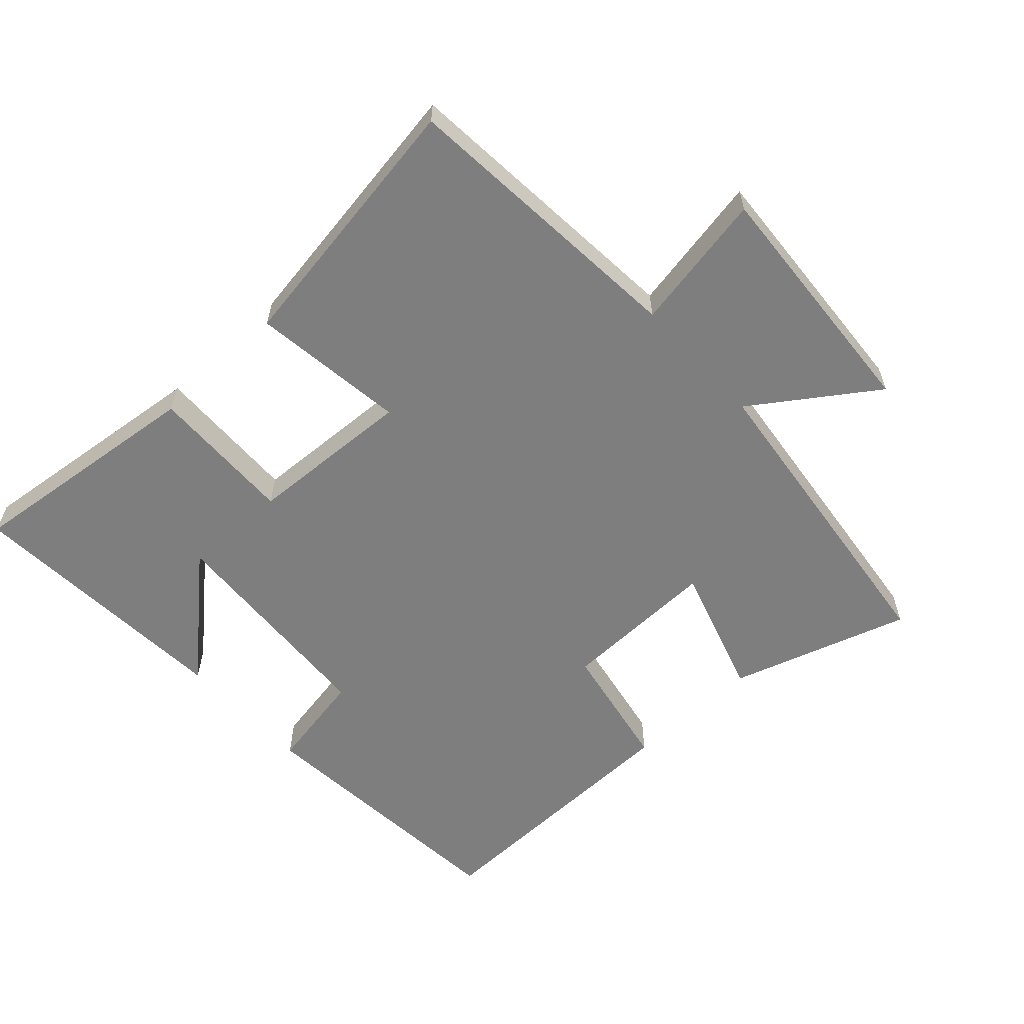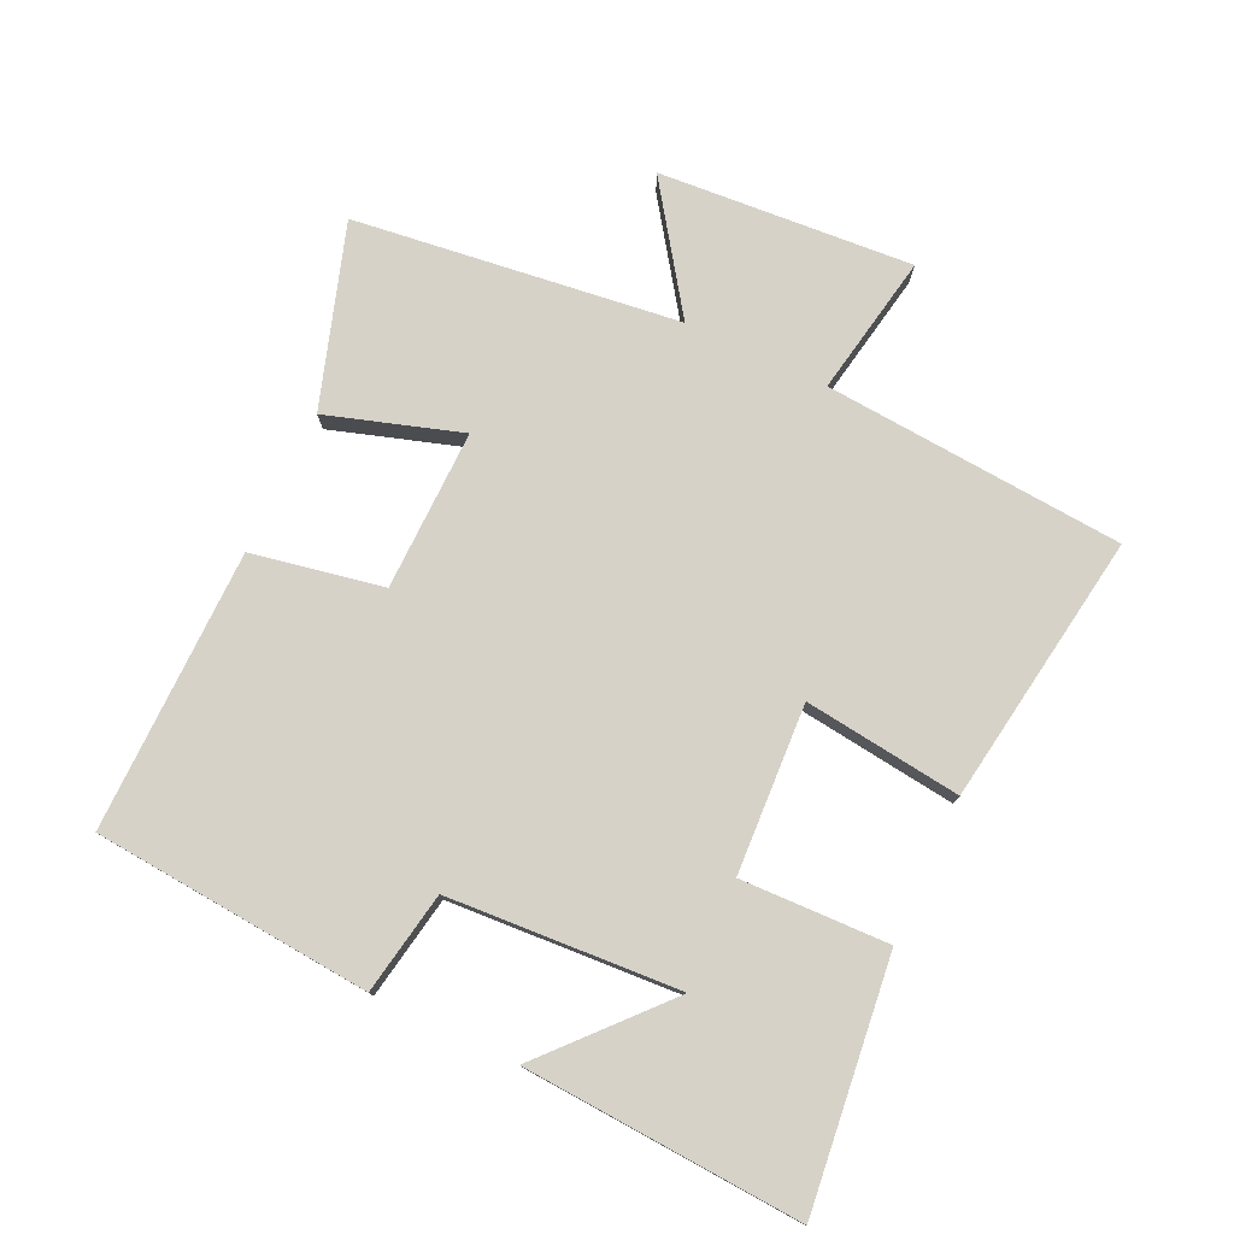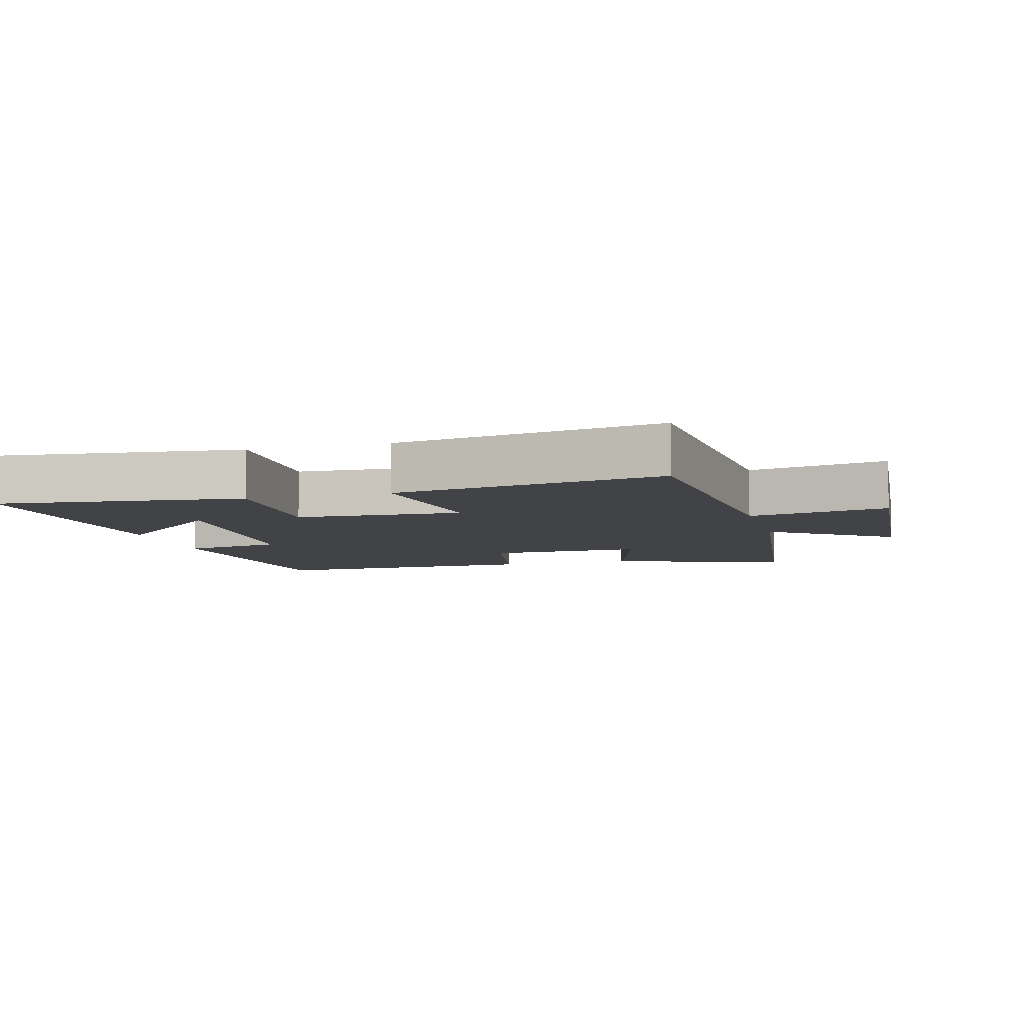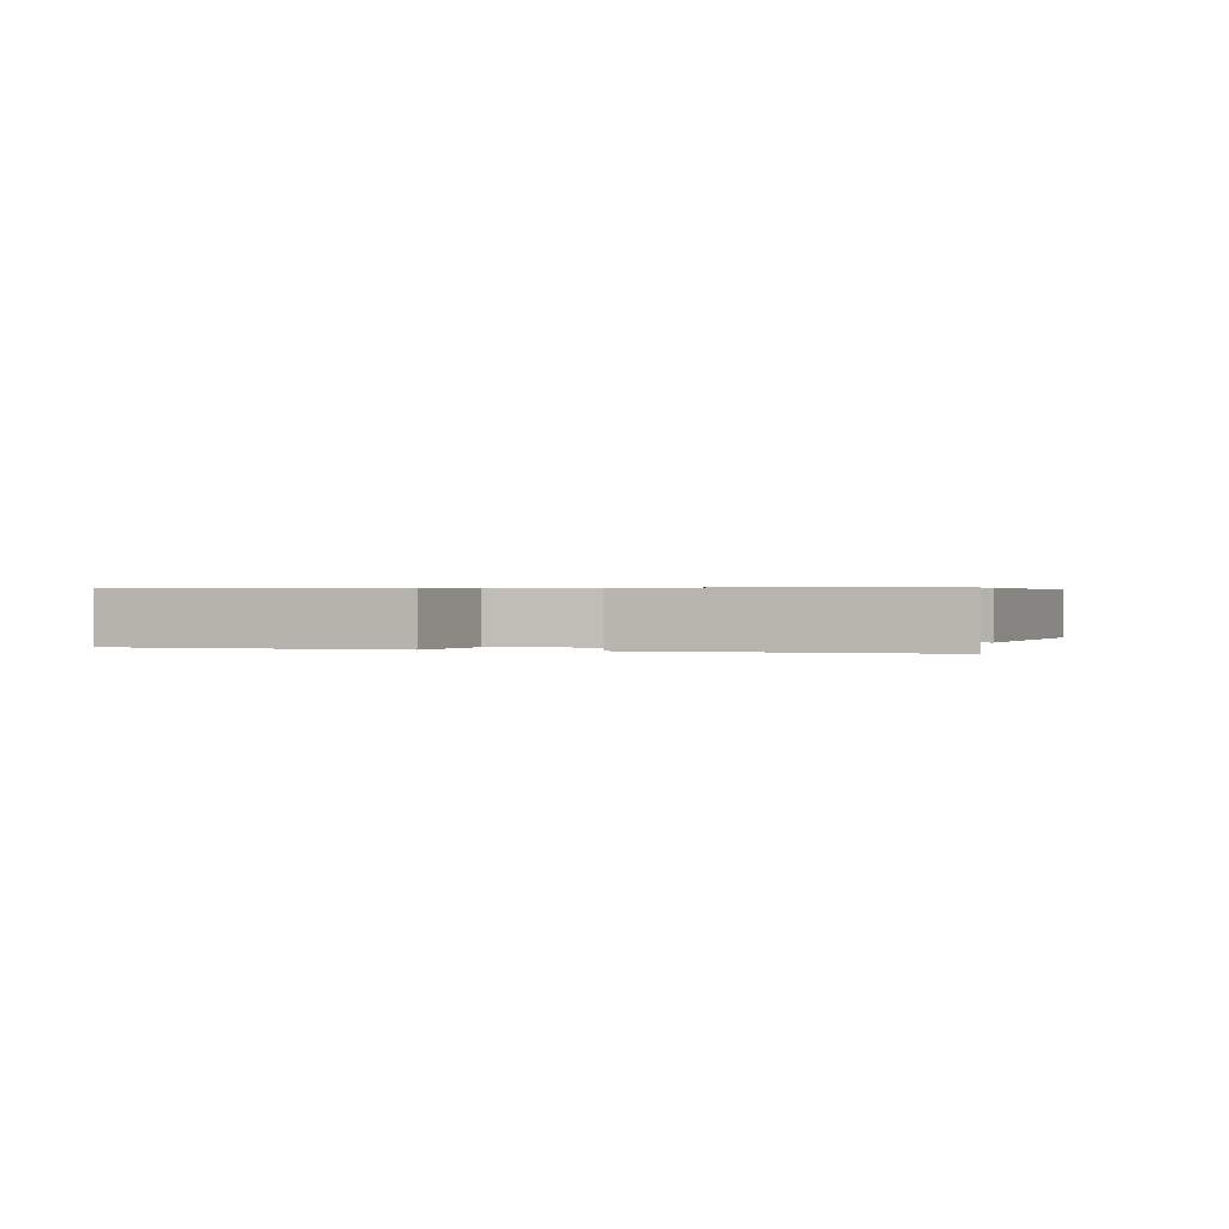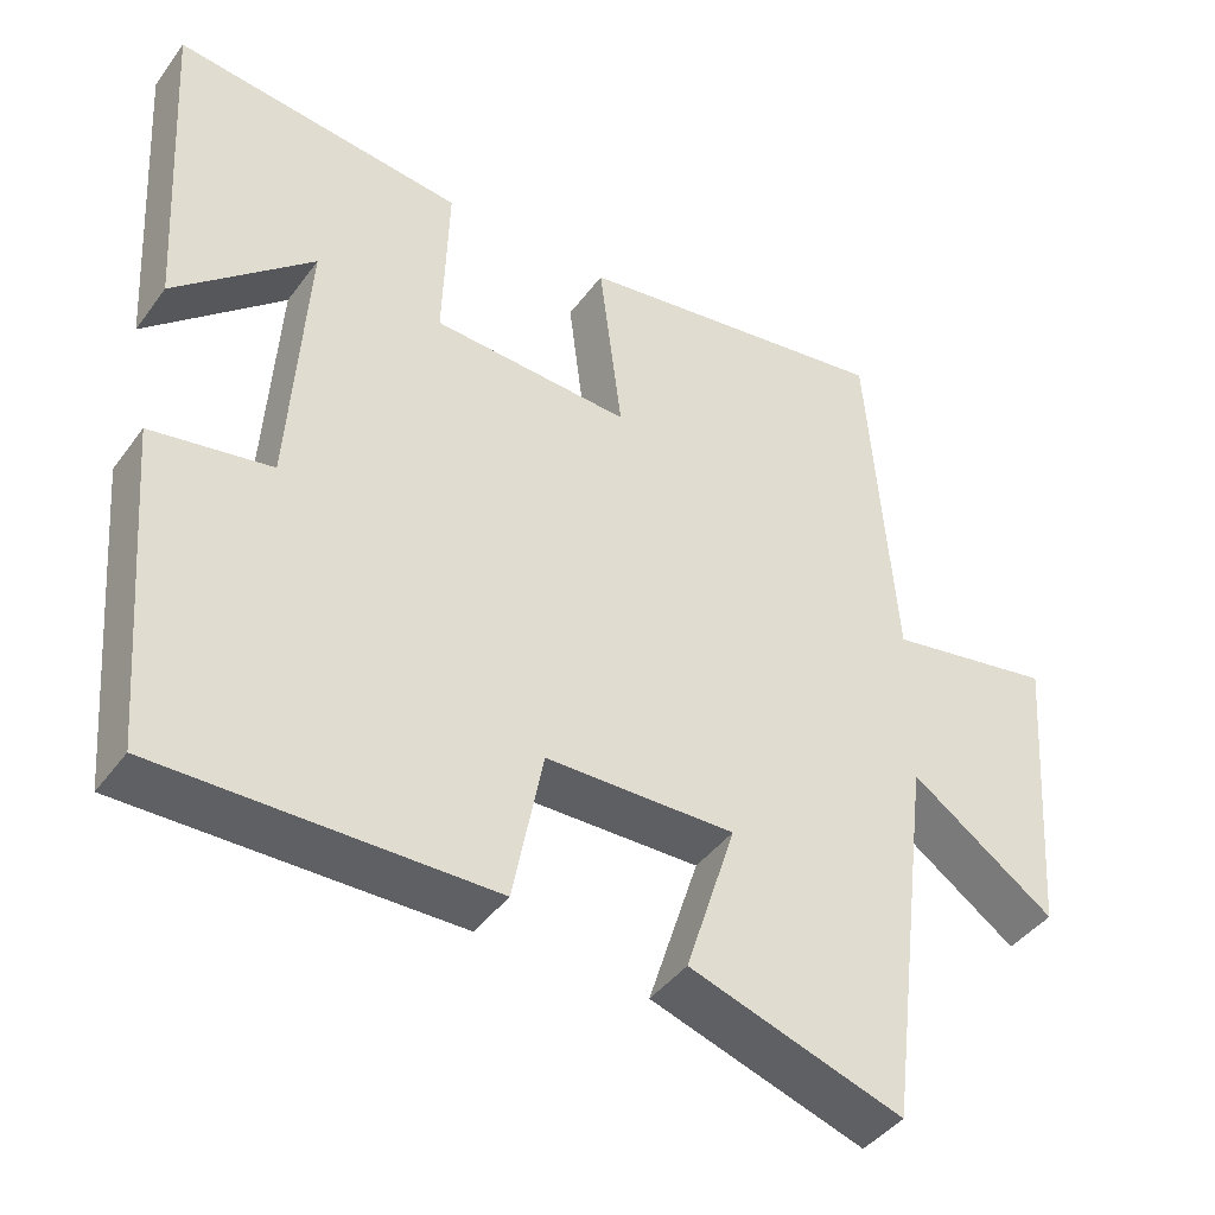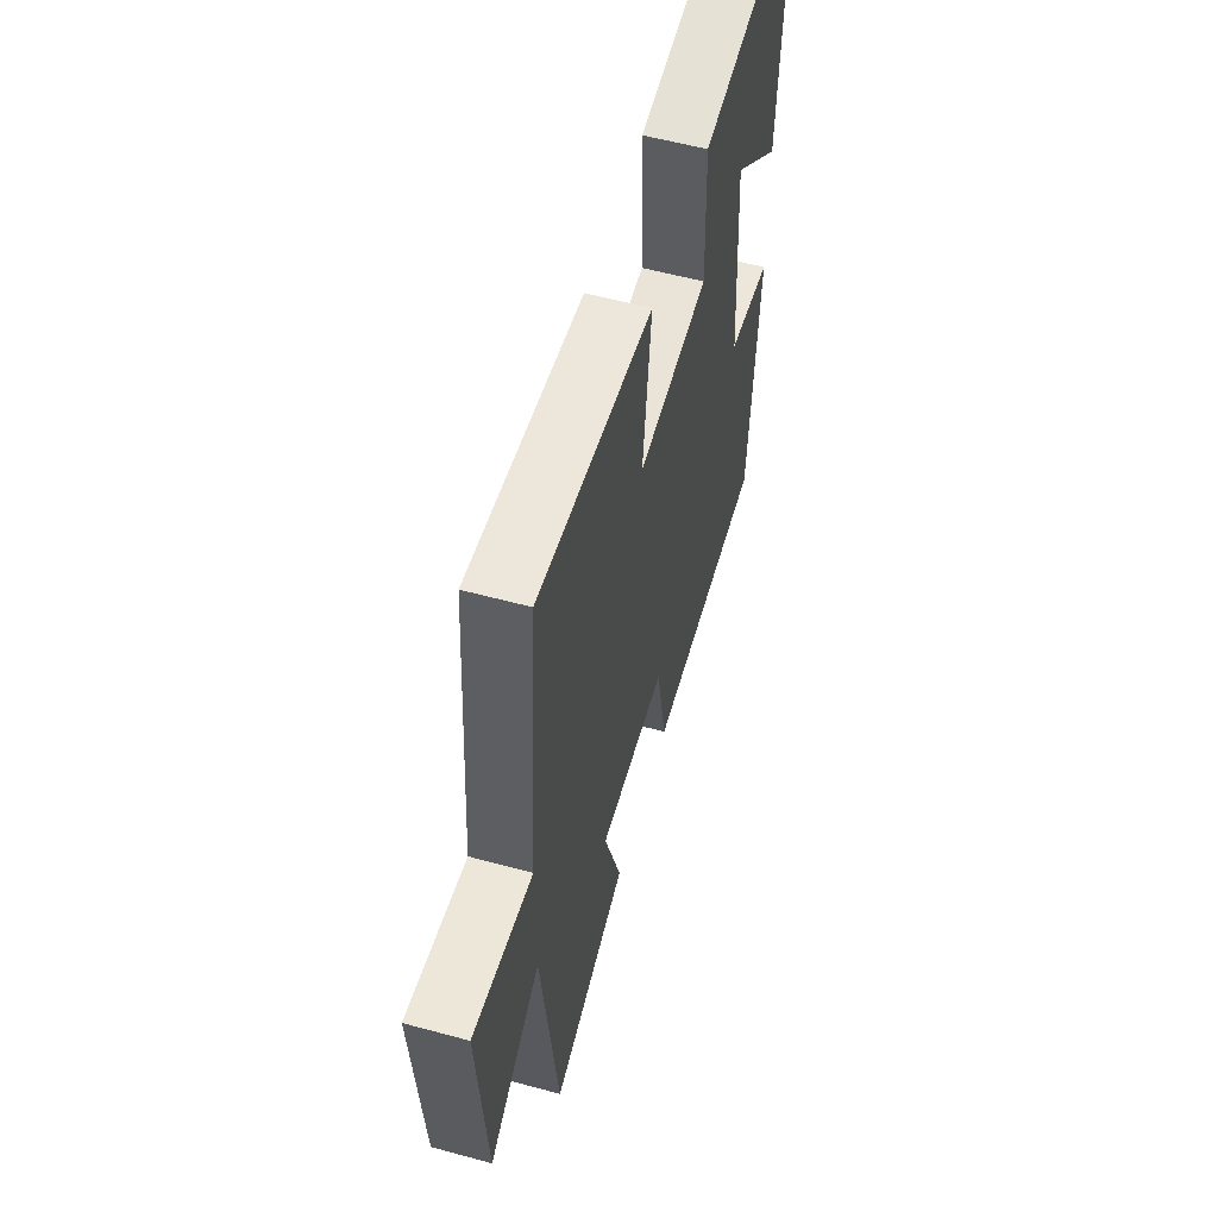
<metadata>
{"format":"obj","ext":"obj","renderer":"f3d","projection":"perspective","resolution":1024,"background":"white","views":[{"elev":-59.4,"azim":42.8,"up":"+Y"},{"elev":77.5,"azim":-64.8,"up":"+Y"},{"elev":-7.2,"azim":15.4,"up":"+Y"},{"elev":0.5,"azim":-75.5,"up":"+Y"},{"elev":-42.5,"azim":-33.3,"up":"+Z"},{"elev":57.2,"azim":105.8,"up":"+Z"}]}
</metadata>
<code>
v 0.439 0.07 -0.588
v 0.168 0.07 -0.5
v 0.232 0.07 -0.3
v -0.008 0.07 -0.304
v -0.046 0.07 -0.5
v -0.466 0.07 -0.505
v -0.5 0.07 -0.089
v -0.347 0.07 -0.062
v -0.325 0.07 0.284
v -0.5 0.07 0.127
v -0.525 0.07 0.543
v -0.156 0.07 0.5
v -0.163 0.07 0.279
v 0.089 0.07 0.265
v 0.06 0.07 0.5
v 0.466 0.07 0.561
v 0.5 0.07 0.112
v 0.711 0.07 0.15
v 0.683 0.07 -0.23
v 0.5 0.07 -0.102
v 0.439 0 -0.588
v 0.168 0 -0.5
v 0.232 0 -0.3
v -0.008 0 -0.304
v -0.046 0 -0.5
v -0.466 0 -0.505
v -0.5 0 -0.089
v -0.347 0 -0.062
v -0.325 0 0.284
v -0.5 0 0.127
v -0.525 0 0.543
v -0.156 0 0.5
v -0.163 0 0.279
v 0.089 0 0.265
v 0.06 0 0.5
v 0.466 0 0.561
v 0.5 0 0.112
v 0.711 0 0.15
v 0.683 0 -0.23
v 0.5 0 -0.102
f 17 18 19 20
f 17 20 1
f 16 17 1
f 15 16 1
f 14 15 1
f 13 14 1
f 11 12 13
f 9 10 11
f 9 11 13
f 8 9 13
f 6 7 8
f 5 6 8
f 4 5 8
f 3 4 8 13
f 1 2 3
f 1 3 13
f 40 39 38 37
f 21 40 37
f 21 37 36
f 21 36 35
f 21 35 34
f 21 34 33
f 33 32 31
f 31 30 29
f 33 31 29
f 33 29 28
f 28 27 26
f 28 26 25
f 28 25 24
f 33 28 24 23
f 23 22 21
f 33 23 21
f 1 21 22 2
f 2 22 23 3
f 3 23 24 4
f 4 24 25 5
f 5 25 26 6
f 6 26 27 7
f 7 27 28 8
f 8 28 29 9
f 9 29 30 10
f 10 30 31 11
f 11 31 32 12
f 12 32 33 13
f 13 33 34 14
f 14 34 35 15
f 15 35 36 16
f 16 36 37 17
f 17 37 38 18
f 18 38 39 19
f 19 39 40 20
f 20 40 21 1

</code>
